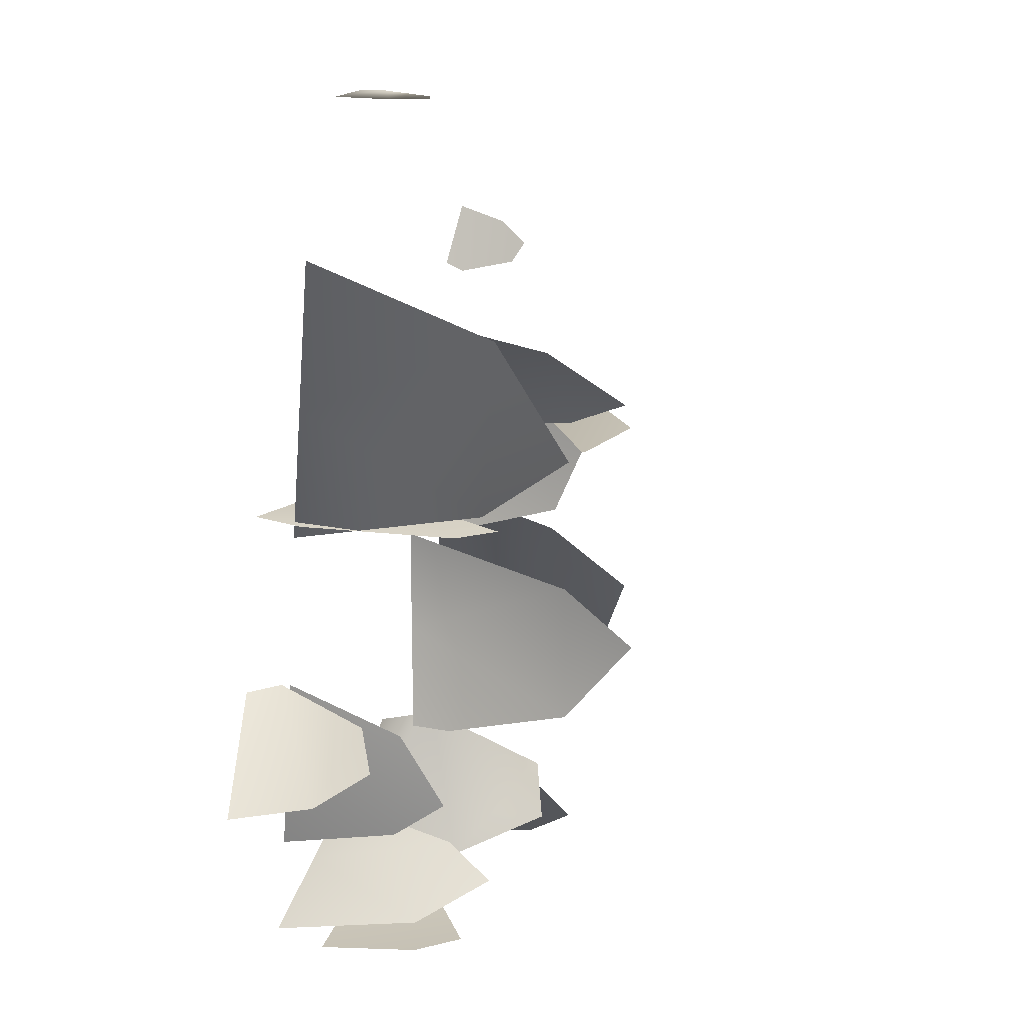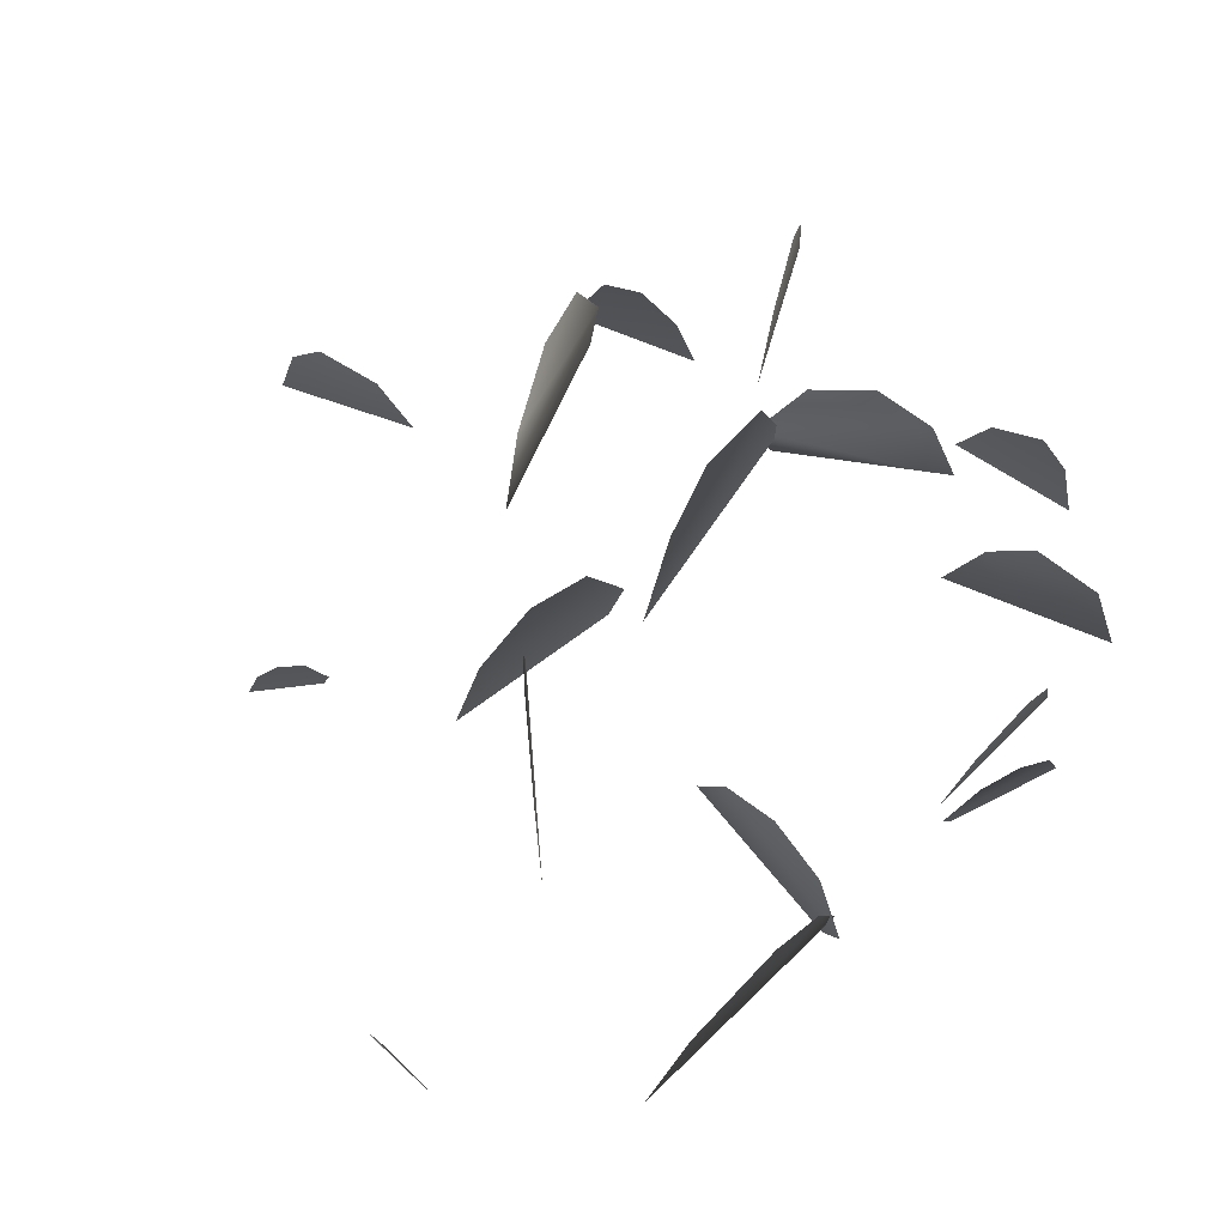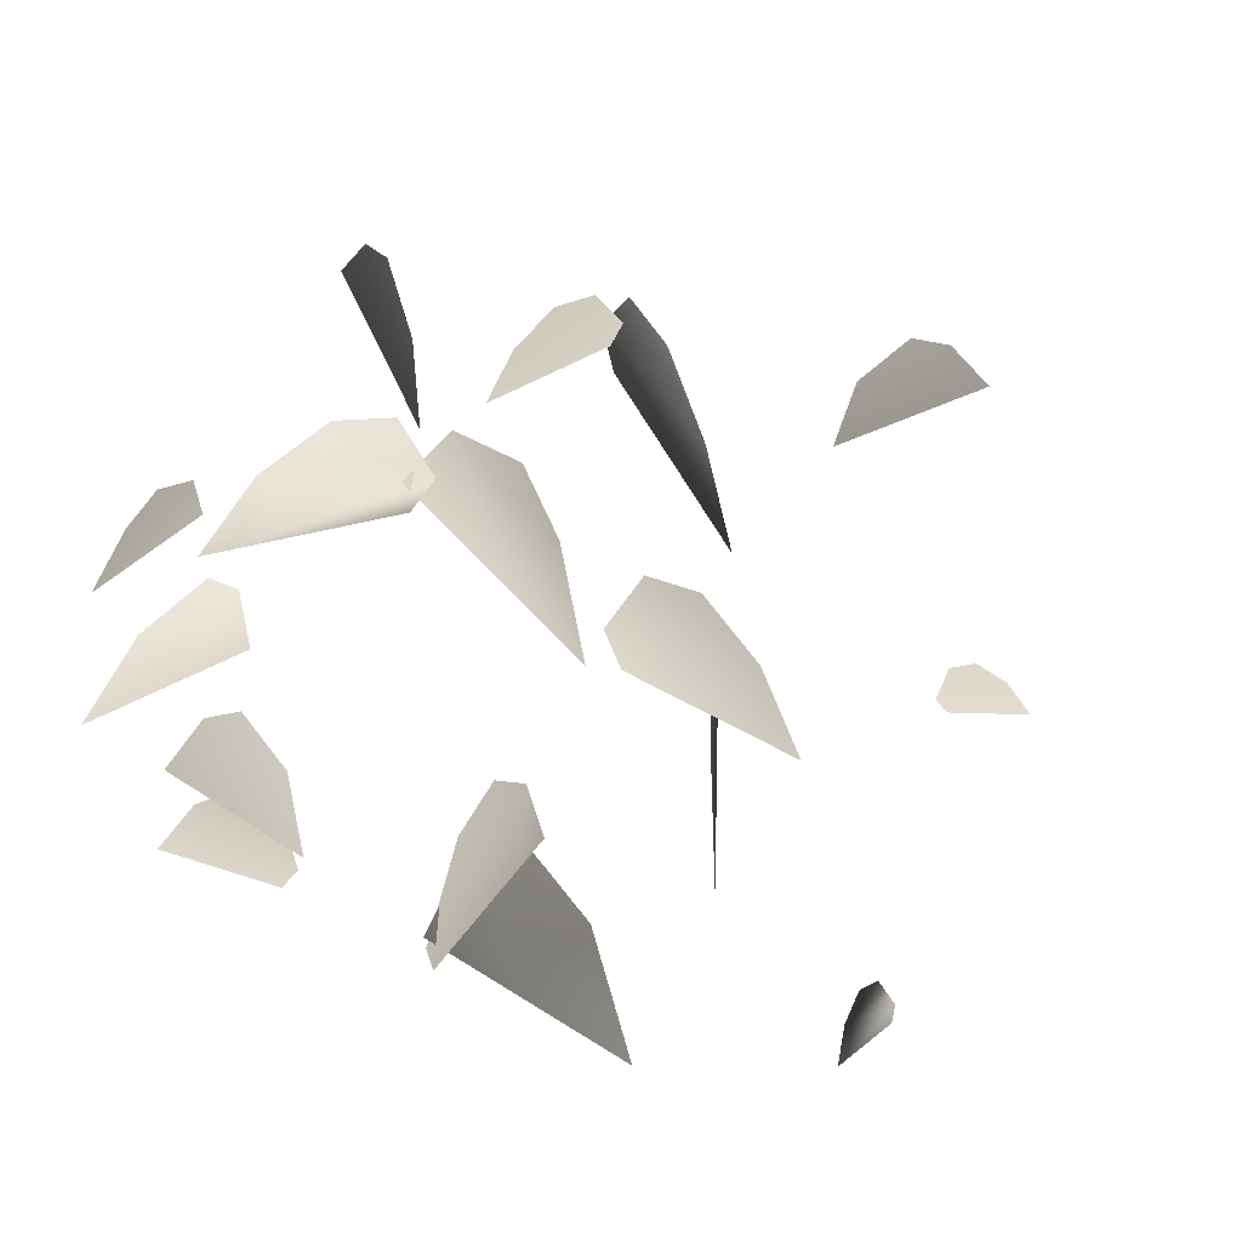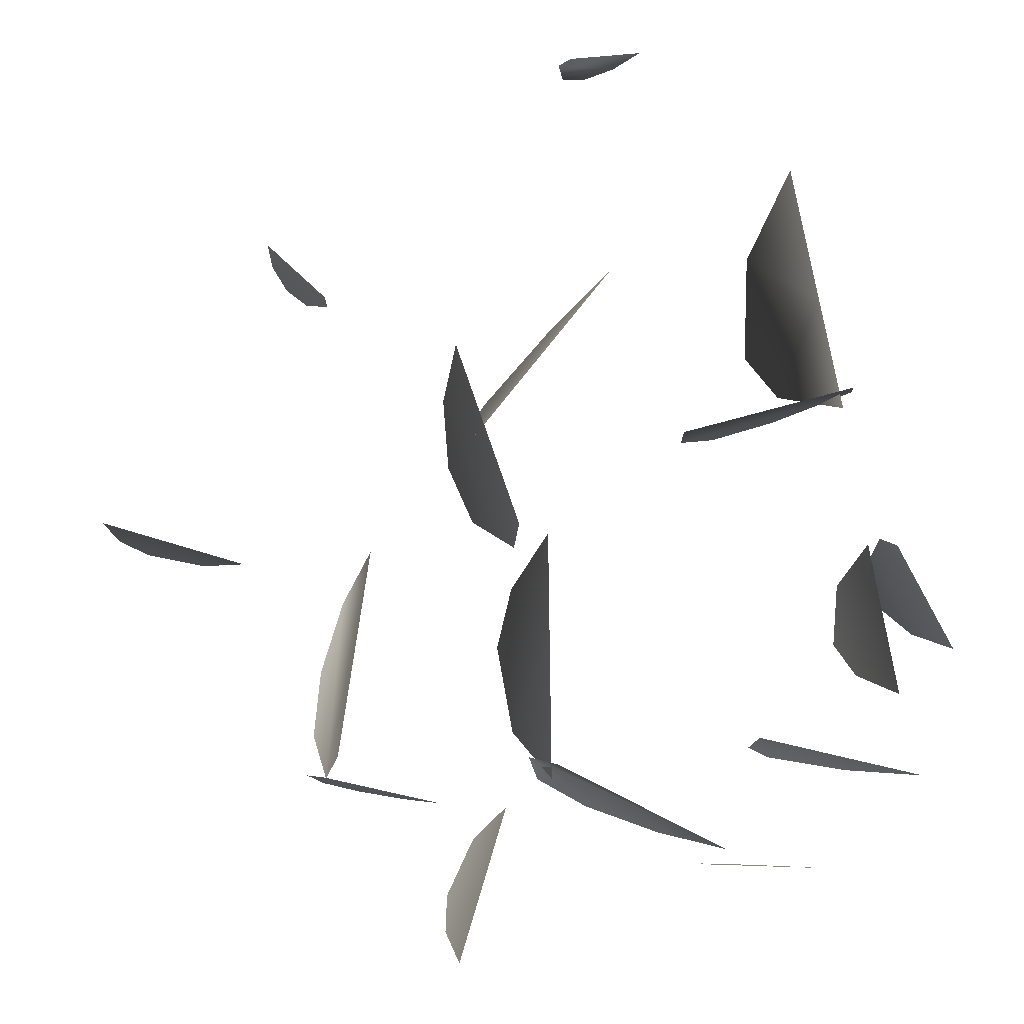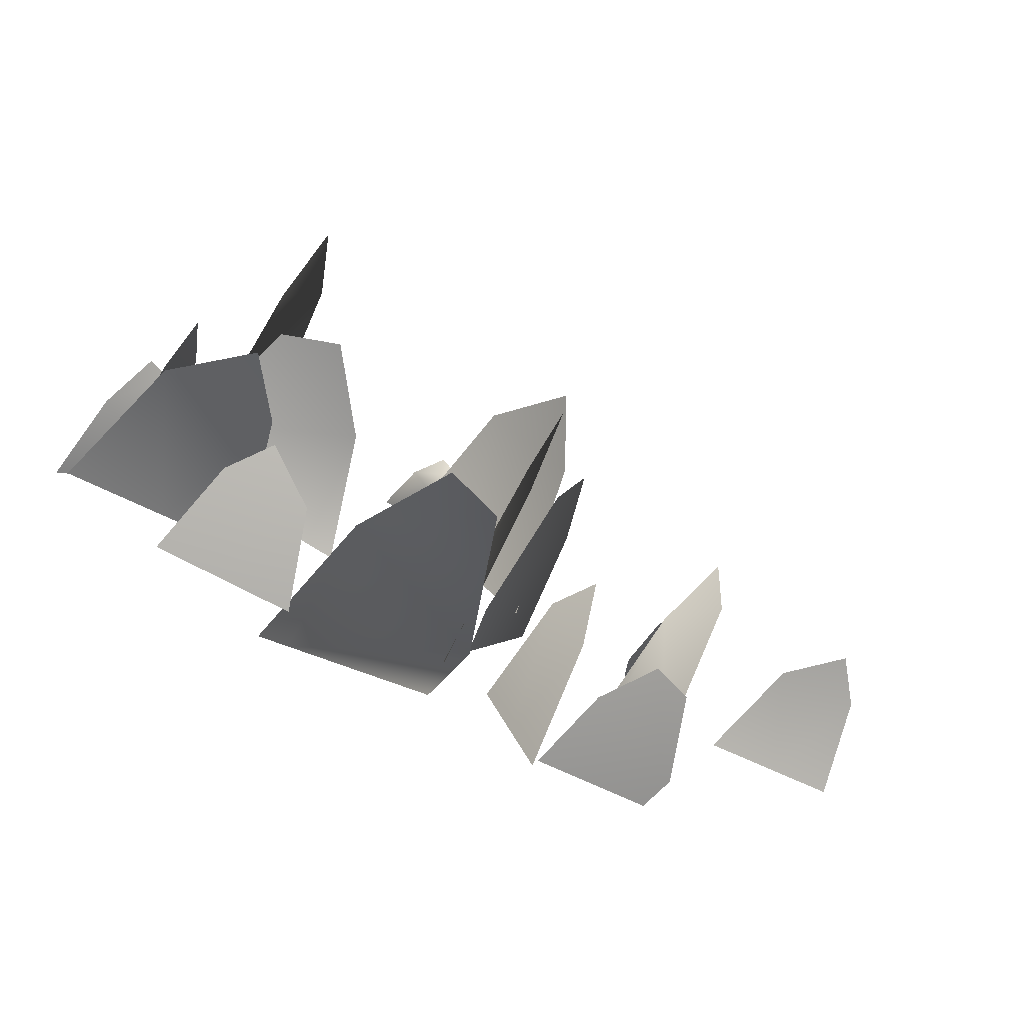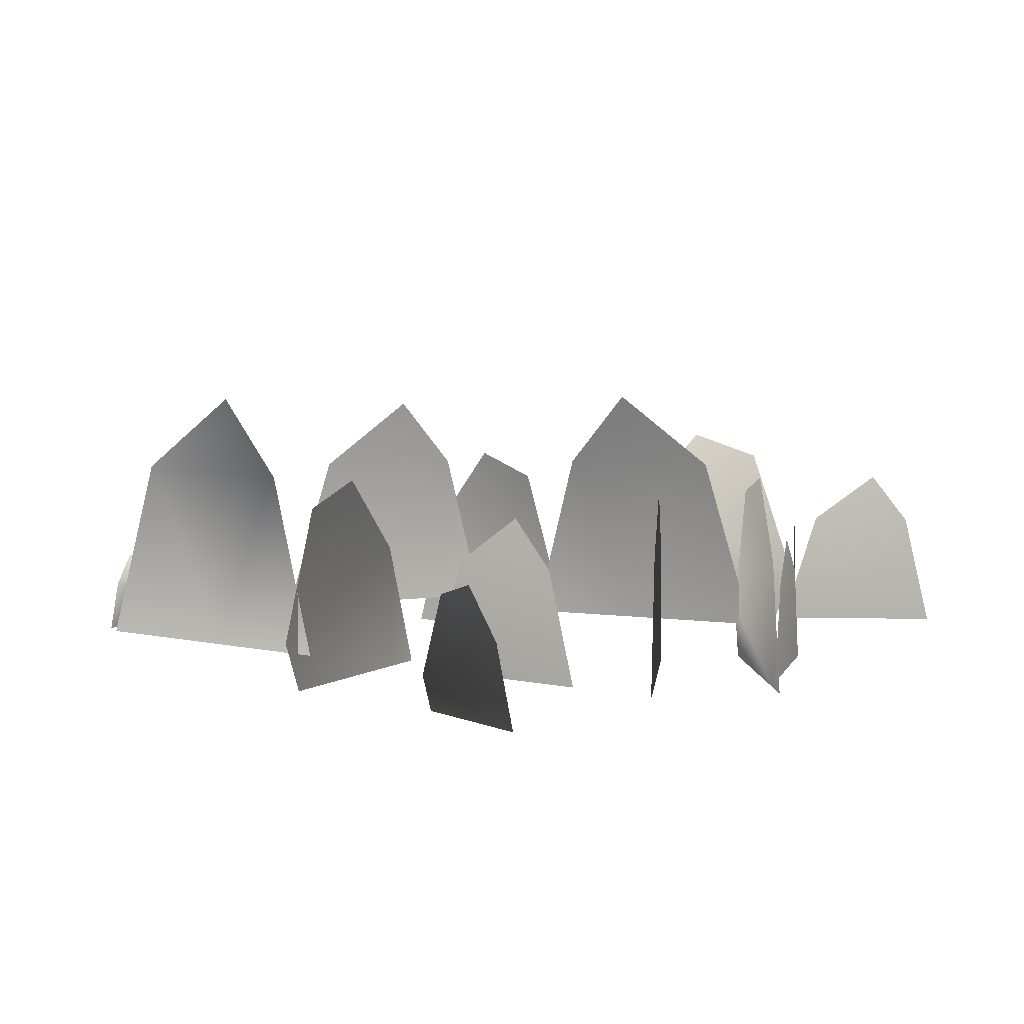
<metadata>
{"format":"obj","ext":"obj","renderer":"f3d","projection":"perspective","resolution":1024,"background":"white","views":[{"elev":24.9,"azim":107.2,"up":"+Z"},{"elev":74.3,"azim":34.0,"up":"+Y"},{"elev":-58.3,"azim":-140.9,"up":"+Y"},{"elev":-7.4,"azim":-12.7,"up":"+Z"},{"elev":-78.5,"azim":152.4,"up":"+Z"},{"elev":7.9,"azim":108.8,"up":"+Y"}]}
</metadata>
<code>
g spmRJgrass1_LOD0
v 0.4852 0.5059 0.5062
v 0.2786 -0.249 0.4461
v 0.4564 -0.249 0.4978
v 1.197 0.835 0.713
v 0.8352 0.9658 0.6079
v 1.337 -0.249 0.7538
v 1.445 0.05812 0.7852
v -1.018 0.5018 0.7079
v -1.029 -0.2503 0.736
v -1.092 -0.2503 0.9094
v -0.7664 0.8298 0.0138
v -0.8945 0.9602 0.3665
v -0.6785 0.05569 -0.2284
v -0.7167 -0.2503 -0.1232
v 0.3165 0.5162 -1.889
v 0.3436 -0.2405 -1.902
v 0.5107 -0.2405 -1.983
v -0.3526 0.8462 -1.566
v -0.01257 0.9774 -1.73
v -0.586 0.06733 -1.453
v -0.4846 -0.2405 -1.502
v -1.612 0.5637 -0.5314
v -1.578 -0.238 -0.3054
v -1.608 -0.238 -0.4998
v -1.731 0.9133 -1.309
v -1.671 1.052 -0.914
v -1.755 -0.238 -1.463
v -1.773 0.08815 -1.581
v 1.876 0.2402 -0.6829
v 1.943 -0.2393 -0.8024
v 1.885 -0.2393 -0.6996
v 1.647 0.4493 -0.2715
v 1.764 0.5324 -0.4806
v 1.602 -0.2393 -0.1903
v 1.567 -0.04424 -0.128
v -2.121 0.06716 1.385
v -2.13 -0.2322 1.393
v -2.186 -0.2322 1.441
v -1.899 0.1977 1.193
v -2.012 0.2496 1.29
v -1.822 -0.1104 1.125
v -1.855 -0.2322 1.155
v -1.298 0.2307 -1.695
v -1.168 -0.2339 -1.723
v -1.279 -0.2339 -1.699
v -1.744 0.4333 -1.599
v -1.517 0.5138 -1.648
v -1.832 -0.2339 -1.58
v -1.899 -0.04486 -1.566
v -0.05505 0.06704 2.726
v 0.02804 -0.228 2.739
v -0.04345 -0.228 2.728
v -0.3412 0.1957 2.681
v -0.1958 0.2468 2.704
v -0.3977 -0.228 2.672
v -0.441 -0.108 2.665
v -0.2708 0.9178 1.242
v -0.5947 1.307 0.8366
v -0.7892 0.9067 0.5934
v -0.9274 -0.0249 0.4205
v -0.545 -0.0249 0.8987
v -0.09372 -0.0249 1.463
v -0.4765 0.9872 -1.275
v -0.4884 0.9752 -0.384
v -0.484 1.406 -0.7183
v -0.4828 -0.02503 -0.8038
v -0.4916 -0.02503 -0.1464
v -0.4725 -0.02503 -1.579
v 1.538 0.6271 -0.3524
v 1.651 0.6194 -0.9144
v 1.609 0.8962 -0.7035
v 1.598 -0.02405 -0.6497
v 1.681 -0.02406 -1.064
v 1.5 -0.02405 -0.1604
v 1.603 0.7167 -1.504
v 1.205 1.023 -1.419
v 0.9655 0.7079 -1.368
v 0.7954 -0.0238 -1.332
v 1.266 -0.0238 -1.432
v 1.821 -0.0238 -1.55
v 1.108 1.037 1.825
v 1.23 1.475 1.254
v 1.304 1.024 0.9117
v 1.356 -0.02393 0.6682
v 1.211 -0.02393 1.342
v 1.041 -0.02393 2.137
v -0.8 0.6293 -1.928
v -0.9692 0.6216 -2.477
v -0.9057 0.899 -2.271
v -0.8895 -0.02322 -2.219
v -1.014 -0.02322 -2.624
v -0.7421 -0.02322 -1.741
v 0.5923 0.5196 -2.077
v 0.8908 0.744 -2.087
v 1.07 0.5132 -2.094
v 1.197 -0.02339 -2.098
v 0.845 -0.02339 -2.086
v 0.4291 -0.02339 -2.072
v -2.444 0.5606 -0.3263
v -2.754 0.8017 -0.2426
v -2.94 0.5537 -0.1924
v -3.072 -0.0228 -0.1566
v -2.706 -0.0228 -0.2555
v -2.275 -0.0228 -0.3721
g spmRJgrass1_LOD0_0
f 2 3 1
f 5 1 4
f 6 7 3
f 4 1 7
f 3 7 1
f 9 10 8
f 8 12 11
f 13 14 9
f 8 11 13
f 13 9 8
f 16 17 15
f 15 19 18
f 20 21 16
f 15 18 20
f 20 16 15
f 23 24 22
f 26 22 25
f 27 28 24
f 25 22 28
f 24 28 22
f 30 31 29
f 33 29 32
f 34 35 31
f 32 29 35
f 31 35 29
f 37 38 36
f 36 40 39
f 41 42 37
f 36 39 41
f 41 37 36
f 44 45 43
f 47 43 46
f 48 49 45
f 46 43 49
f 45 49 43
f 51 52 50
f 54 50 53
f 55 56 52
f 53 50 56
f 52 56 50
f 58 59 57
f 60 61 59
f 59 61 57
f 61 62 57
f 64 65 63
f 66 67 64
f 66 64 63
f 68 66 63
f 70 71 69
f 72 73 70
f 72 70 69
f 74 72 69
f 76 77 75
f 78 79 77
f 77 79 75
f 79 80 75
f 82 83 81
f 84 85 83
f 83 85 81
f 85 86 81
f 88 89 87
f 90 91 88
f 90 88 87
f 92 90 87
f 94 95 93
f 96 97 95
f 95 97 93
f 97 98 93
f 100 101 99
f 102 103 101
f 101 103 99
f 103 104 99

</code>
